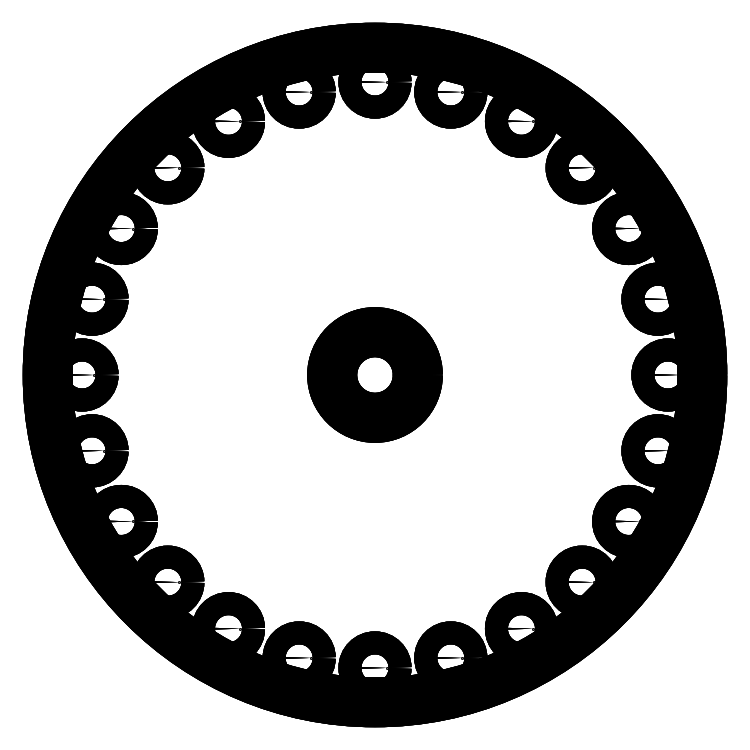
<metadata>
{"format":"dxf","ext":"dxf","renderer":"ezdxf+matplotlib","layout":"modelspace","background":"white","min_lineweight":24,"dpi":150}
</metadata>
<code>
0
SECTION
2
ENTITIES
0
CIRCLE
8
Shape
10
0
20
0
40
86.05
0
LINE
8
Shape
10
86.05
20
-2.108e-14
30
0
11
86.05
21
-2.108e-14
31
2
0
CIRCLE
8
Shape
10
0
20
0
40
86.05
0
LINE
8
Shape
10
86.05
20
-2.108e-14
30
0
11
86.05
21
-2.108e-14
31
2
0
CIRCLE
8
Shape
10
0
20
0
40
86.05
0
CIRCLE
8
Shape
10
-54.46
20
-54.46
40
3.025
0
CIRCLE
8
Shape
10
-38.51
20
-66.71
40
3.025
0
CIRCLE
8
Shape
10
-19.94
20
-74.4
40
3.025
0
CIRCLE
8
Shape
10
-1.415e-14
20
-77.03
40
3.025
0
CIRCLE
8
Shape
10
-66.71
20
-38.51
40
3.025
0
CIRCLE
8
Shape
10
-74.4
20
-19.94
40
3.025
0
CIRCLE
8
Shape
10
0
20
0
40
11.25
0
CIRCLE
8
Shape
10
19.94
20
-74.4
40
3.025
0
CIRCLE
8
Shape
10
38.51
20
-66.71
40
3.025
0
CIRCLE
8
Shape
10
54.46
20
-54.46
40
3.025
0
CIRCLE
8
Shape
10
66.71
20
-38.51
40
3.025
0
CIRCLE
8
Shape
10
74.4
20
-19.94
40
3.025
0
CIRCLE
8
Shape
10
77.03
20
0
40
3.025
0
CIRCLE
8
Shape
10
-77.03
20
9.433e-15
40
3.025
0
CIRCLE
8
Shape
10
-74.4
20
19.94
40
3.025
0
CIRCLE
8
Shape
10
-66.71
20
38.51
40
3.025
0
CIRCLE
8
Shape
10
-54.46
20
54.46
40
3.025
0
CIRCLE
8
Shape
10
-38.51
20
66.71
40
3.025
0
CIRCLE
8
Shape
10
-19.94
20
74.4
40
3.025
0
CIRCLE
8
Shape
10
4.716e-15
20
77.03
40
3.025
0
CIRCLE
8
Shape
10
74.4
20
19.94
40
3.025
0
CIRCLE
8
Shape
10
66.71
20
38.51
40
3.025
0
CIRCLE
8
Shape
10
19.94
20
74.4
40
3.025
0
CIRCLE
8
Shape
10
38.51
20
66.71
40
3.025
0
CIRCLE
8
Shape
10
54.46
20
54.46
40
3.025
0
CIRCLE
8
Shape
10
0
20
0
40
86.05
0
CIRCLE
8
Shape
10
-54.46
20
-54.46
40
3.025
0
CIRCLE
8
Shape
10
-38.51
20
-66.71
40
3.025
0
CIRCLE
8
Shape
10
-19.94
20
-74.4
40
3.025
0
CIRCLE
8
Shape
10
-1.415e-14
20
-77.03
40
3.025
0
CIRCLE
8
Shape
10
-66.71
20
-38.51
40
3.025
0
CIRCLE
8
Shape
10
-74.4
20
-19.94
40
3.025
0
CIRCLE
8
Shape
10
0
20
0
40
11.25
0
CIRCLE
8
Shape
10
19.94
20
-74.4
40
3.025
0
CIRCLE
8
Shape
10
38.51
20
-66.71
40
3.025
0
CIRCLE
8
Shape
10
54.46
20
-54.46
40
3.025
0
CIRCLE
8
Shape
10
66.71
20
-38.51
40
3.025
0
CIRCLE
8
Shape
10
74.4
20
-19.94
40
3.025
0
CIRCLE
8
Shape
10
77.03
20
0
40
3.025
0
CIRCLE
8
Shape
10
-77.03
20
9.433e-15
40
3.025
0
CIRCLE
8
Shape
10
-74.4
20
19.94
40
3.025
0
CIRCLE
8
Shape
10
-66.71
20
38.51
40
3.025
0
CIRCLE
8
Shape
10
-54.46
20
54.46
40
3.025
0
CIRCLE
8
Shape
10
-38.51
20
66.71
40
3.025
0
CIRCLE
8
Shape
10
-19.94
20
74.4
40
3.025
0
CIRCLE
8
Shape
10
4.716e-15
20
77.03
40
3.025
0
CIRCLE
8
Shape
10
74.4
20
19.94
40
3.025
0
CIRCLE
8
Shape
10
66.71
20
38.51
40
3.025
0
CIRCLE
8
Shape
10
19.94
20
74.4
40
3.025
0
CIRCLE
8
Shape
10
38.51
20
66.71
40
3.025
0
CIRCLE
8
Shape
10
54.46
20
54.46
40
3.025
0
CIRCLE
8
Shape
10
-54.46
20
-54.46
40
3.025
0
LINE
8
Shape
10
-51.44
20
-54.46
30
0
11
-51.44
21
-54.46
31
2
0
CIRCLE
8
Shape
10
-54.46
20
-54.46
40
3.025
0
LINE
8
Shape
10
-51.44
20
-54.46
30
0
11
-51.44
21
-54.46
31
2
0
CIRCLE
8
Shape
10
-38.51
20
-66.71
40
3.025
0
LINE
8
Shape
10
-35.49
20
-66.71
30
0
11
-35.49
21
-66.71
31
2
0
CIRCLE
8
Shape
10
-38.51
20
-66.71
40
3.025
0
LINE
8
Shape
10
-35.49
20
-66.71
30
0
11
-35.49
21
-66.71
31
2
0
CIRCLE
8
Shape
10
-19.94
20
-74.4
40
3.025
0
LINE
8
Shape
10
-16.91
20
-74.4
30
0
11
-16.91
21
-74.4
31
2
0
CIRCLE
8
Shape
10
-19.94
20
-74.4
40
3.025
0
LINE
8
Shape
10
-16.91
20
-74.4
30
0
11
-16.91
21
-74.4
31
2
0
CIRCLE
8
Shape
10
-1.415e-14
20
-77.03
40
3.025
0
LINE
8
Shape
10
3.025
20
-77.03
30
0
11
3.025
21
-77.03
31
2
0
CIRCLE
8
Shape
10
-1.415e-14
20
-77.03
40
3.025
0
LINE
8
Shape
10
3.025
20
-77.03
30
0
11
3.025
21
-77.03
31
2
0
CIRCLE
8
Shape
10
-66.71
20
-38.51
40
3.025
0
LINE
8
Shape
10
-63.68
20
-38.51
30
0
11
-63.68
21
-38.51
31
2
0
CIRCLE
8
Shape
10
-66.71
20
-38.51
40
3.025
0
LINE
8
Shape
10
-63.68
20
-38.51
30
0
11
-63.68
21
-38.51
31
2
0
CIRCLE
8
Shape
10
-74.4
20
-19.94
40
3.025
0
LINE
8
Shape
10
-71.38
20
-19.94
30
0
11
-71.38
21
-19.94
31
2
0
CIRCLE
8
Shape
10
-74.4
20
-19.94
40
3.025
0
LINE
8
Shape
10
-71.38
20
-19.94
30
0
11
-71.38
21
-19.94
31
2
0
CIRCLE
8
Shape
10
0
20
0
40
11.25
0
LINE
8
Shape
10
11.25
20
-2.755e-15
30
0
11
11.25
21
-2.755e-15
31
2
0
CIRCLE
8
Shape
10
0
20
0
40
11.25
0
LINE
8
Shape
10
11.25
20
-2.755e-15
30
0
11
11.25
21
-2.755e-15
31
2
0
CIRCLE
8
Shape
10
19.94
20
-74.4
40
3.025
0
LINE
8
Shape
10
22.96
20
-74.4
30
0
11
22.96
21
-74.4
31
2
0
CIRCLE
8
Shape
10
19.94
20
-74.4
40
3.025
0
LINE
8
Shape
10
22.96
20
-74.4
30
0
11
22.96
21
-74.4
31
2
0
CIRCLE
8
Shape
10
38.51
20
-66.71
40
3.025
0
LINE
8
Shape
10
41.54
20
-66.71
30
0
11
41.54
21
-66.71
31
2
0
CIRCLE
8
Shape
10
38.51
20
-66.71
40
3.025
0
LINE
8
Shape
10
41.54
20
-66.71
30
0
11
41.54
21
-66.71
31
2
0
CIRCLE
8
Shape
10
54.46
20
-54.46
40
3.025
0
LINE
8
Shape
10
57.49
20
-54.46
30
0
11
57.49
21
-54.46
31
2
0
CIRCLE
8
Shape
10
54.46
20
-54.46
40
3.025
0
LINE
8
Shape
10
57.49
20
-54.46
30
0
11
57.49
21
-54.46
31
2
0
CIRCLE
8
Shape
10
66.71
20
-38.51
40
3.025
0
LINE
8
Shape
10
69.73
20
-38.51
30
0
11
69.73
21
-38.51
31
2
0
CIRCLE
8
Shape
10
66.71
20
-38.51
40
3.025
0
LINE
8
Shape
10
69.73
20
-38.51
30
0
11
69.73
21
-38.51
31
2
0
CIRCLE
8
Shape
10
74.4
20
-19.94
40
3.025
0
LINE
8
Shape
10
77.43
20
-19.94
30
0
11
77.43
21
-19.94
31
2
0
CIRCLE
8
Shape
10
74.4
20
-19.94
40
3.025
0
LINE
8
Shape
10
77.43
20
-19.94
30
0
11
77.43
21
-19.94
31
2
0
CIRCLE
8
Shape
10
77.03
20
0
40
3.025
0
LINE
8
Shape
10
80.05
20
-7.409e-16
30
0
11
80.05
21
-7.409e-16
31
2
0
CIRCLE
8
Shape
10
77.03
20
0
40
3.025
0
LINE
8
Shape
10
80.05
20
-7.409e-16
30
0
11
80.05
21
-7.409e-16
31
2
0
CIRCLE
8
Shape
10
-77.03
20
9.433e-15
40
3.025
0
LINE
8
Shape
10
-74
20
8.692e-15
30
0
11
-74
21
8.692e-15
31
2
0
CIRCLE
8
Shape
10
-77.03
20
9.433e-15
40
3.025
0
LINE
8
Shape
10
-74
20
8.692e-15
30
0
11
-74
21
8.692e-15
31
2
0
CIRCLE
8
Shape
10
-74.4
20
19.94
40
3.025
0
LINE
8
Shape
10
-71.38
20
19.94
30
0
11
-71.38
21
19.94
31
2
0
CIRCLE
8
Shape
10
-74.4
20
19.94
40
3.025
0
LINE
8
Shape
10
-71.38
20
19.94
30
0
11
-71.38
21
19.94
31
2
0
CIRCLE
8
Shape
10
-66.71
20
38.51
40
3.025
0
LINE
8
Shape
10
-63.68
20
38.51
30
0
11
-63.68
21
38.51
31
2
0
CIRCLE
8
Shape
10
-66.71
20
38.51
40
3.025
0
LINE
8
Shape
10
-63.68
20
38.51
30
0
11
-63.68
21
38.51
31
2
0
CIRCLE
8
Shape
10
-54.46
20
54.46
40
3.025
0
LINE
8
Shape
10
-51.44
20
54.46
30
0
11
-51.44
21
54.46
31
2
0
CIRCLE
8
Shape
10
-54.46
20
54.46
40
3.025
0
LINE
8
Shape
10
-51.44
20
54.46
30
0
11
-51.44
21
54.46
31
2
0
CIRCLE
8
Shape
10
-38.51
20
66.71
40
3.025
0
LINE
8
Shape
10
-35.49
20
66.71
30
0
11
-35.49
21
66.71
31
2
0
CIRCLE
8
Shape
10
-38.51
20
66.71
40
3.025
0
LINE
8
Shape
10
-35.49
20
66.71
30
0
11
-35.49
21
66.71
31
2
0
CIRCLE
8
Shape
10
-19.94
20
74.4
40
3.025
0
LINE
8
Shape
10
-16.91
20
74.4
30
0
11
-16.91
21
74.4
31
2
0
CIRCLE
8
Shape
10
-19.94
20
74.4
40
3.025
0
LINE
8
Shape
10
-16.91
20
74.4
30
0
11
-16.91
21
74.4
31
2
0
CIRCLE
8
Shape
10
4.716e-15
20
77.03
40
3.025
0
LINE
8
Shape
10
3.025
20
77.03
30
0
11
3.025
21
77.03
31
2
0
CIRCLE
8
Shape
10
4.716e-15
20
77.03
40
3.025
0
LINE
8
Shape
10
3.025
20
77.03
30
0
11
3.025
21
77.03
31
2
0
CIRCLE
8
Shape
10
74.4
20
19.94
40
3.025
0
LINE
8
Shape
10
77.43
20
19.94
30
0
11
77.43
21
19.94
31
2
0
CIRCLE
8
Shape
10
74.4
20
19.94
40
3.025
0
LINE
8
Shape
10
77.43
20
19.94
30
0
11
77.43
21
19.94
31
2
0
CIRCLE
8
Shape
10
66.71
20
38.51
40
3.025
0
LINE
8
Shape
10
69.73
20
38.51
30
0
11
69.73
21
38.51
31
2
0
CIRCLE
8
Shape
10
66.71
20
38.51
40
3.025
0
LINE
8
Shape
10
69.73
20
38.51
30
0
11
69.73
21
38.51
31
2
0
CIRCLE
8
Shape
10
19.94
20
74.4
40
3.025
0
LINE
8
Shape
10
22.96
20
74.4
30
0
11
22.96
21
74.4
31
2
0
CIRCLE
8
Shape
10
19.94
20
74.4
40
3.025
0
LINE
8
Shape
10
22.96
20
74.4
30
0
11
22.96
21
74.4
31
2
0
CIRCLE
8
Shape
10
38.51
20
66.71
40
3.025
0
LINE
8
Shape
10
41.54
20
66.71
30
0
11
41.54
21
66.71
31
2
0
CIRCLE
8
Shape
10
38.51
20
66.71
40
3.025
0
LINE
8
Shape
10
41.54
20
66.71
30
0
11
41.54
21
66.71
31
2
0
CIRCLE
8
Shape
10
54.46
20
54.46
40
3.025
0
LINE
8
Shape
10
57.49
20
54.46
30
0
11
57.49
21
54.46
31
2
0
CIRCLE
8
Shape
10
54.46
20
54.46
40
3.025
0
LINE
8
Shape
10
57.49
20
54.46
30
0
11
57.49
21
54.46
31
2
0
ENDSEC
0
EOF

</code>
